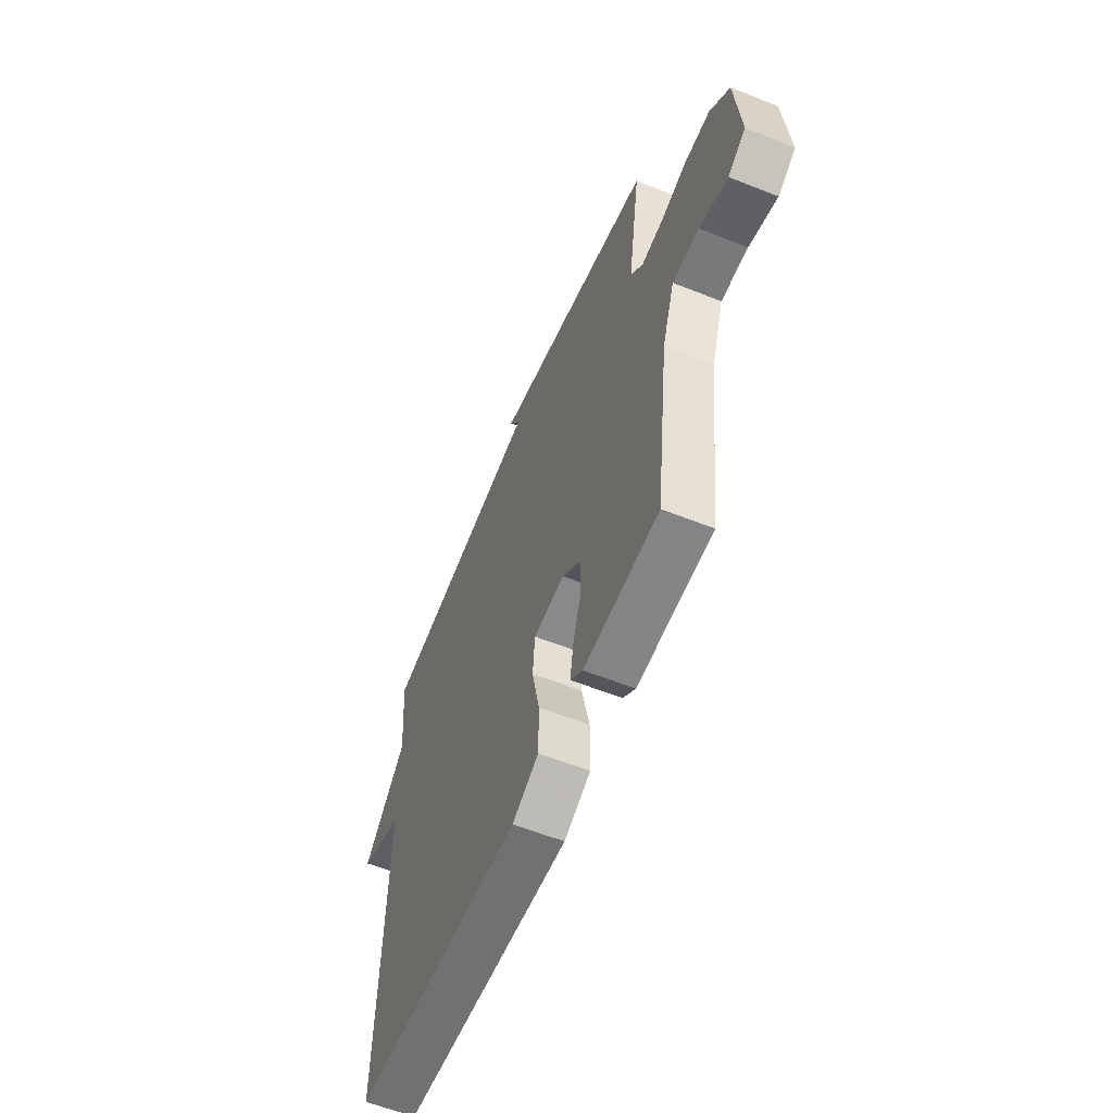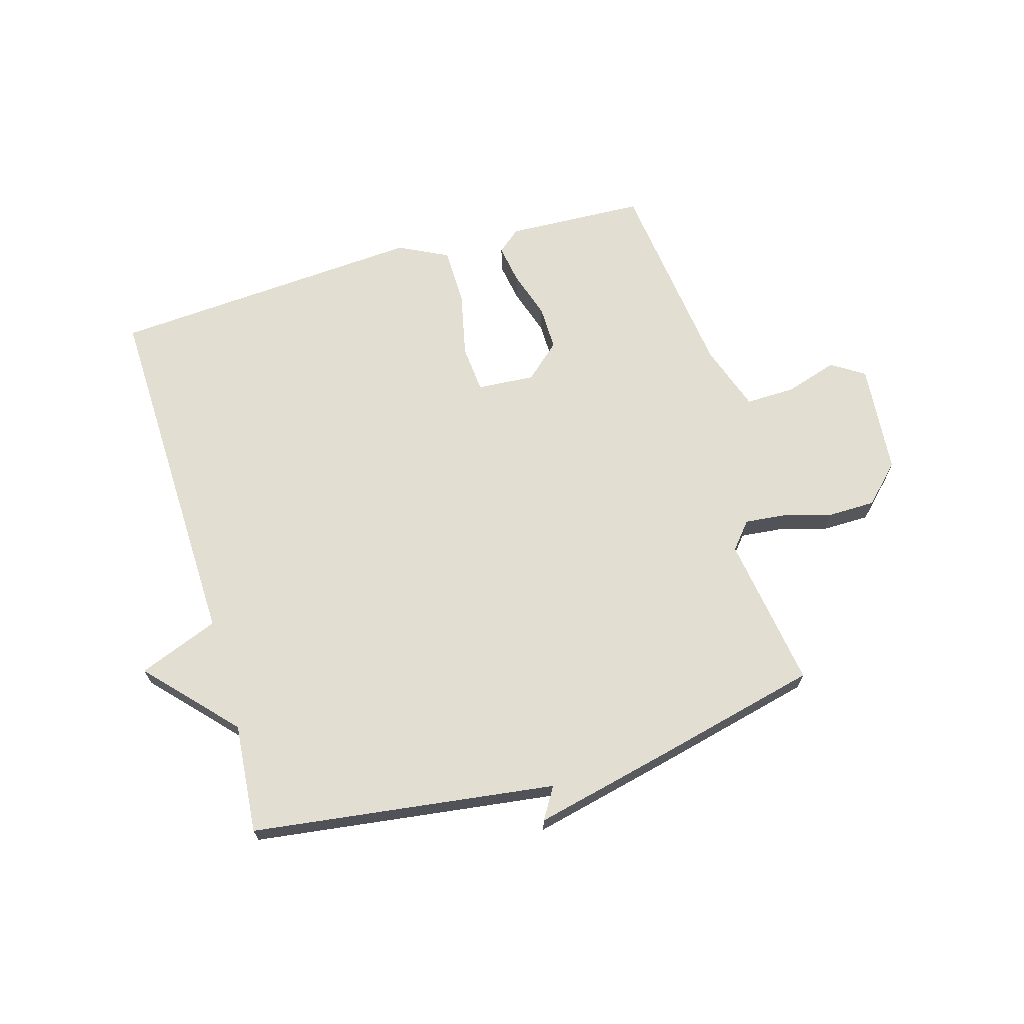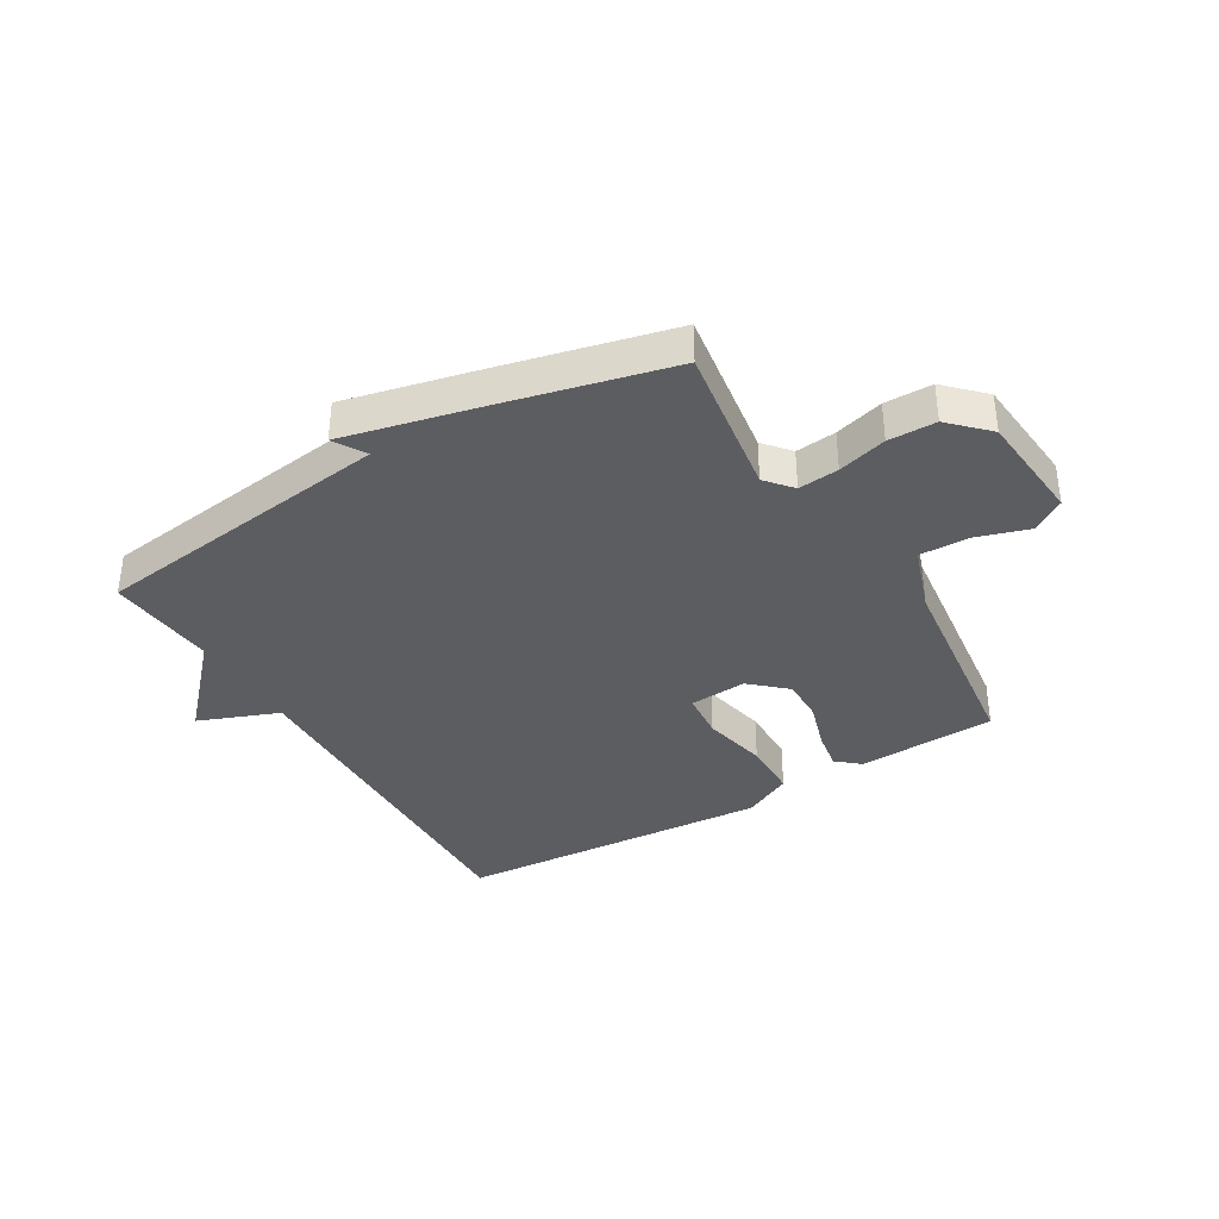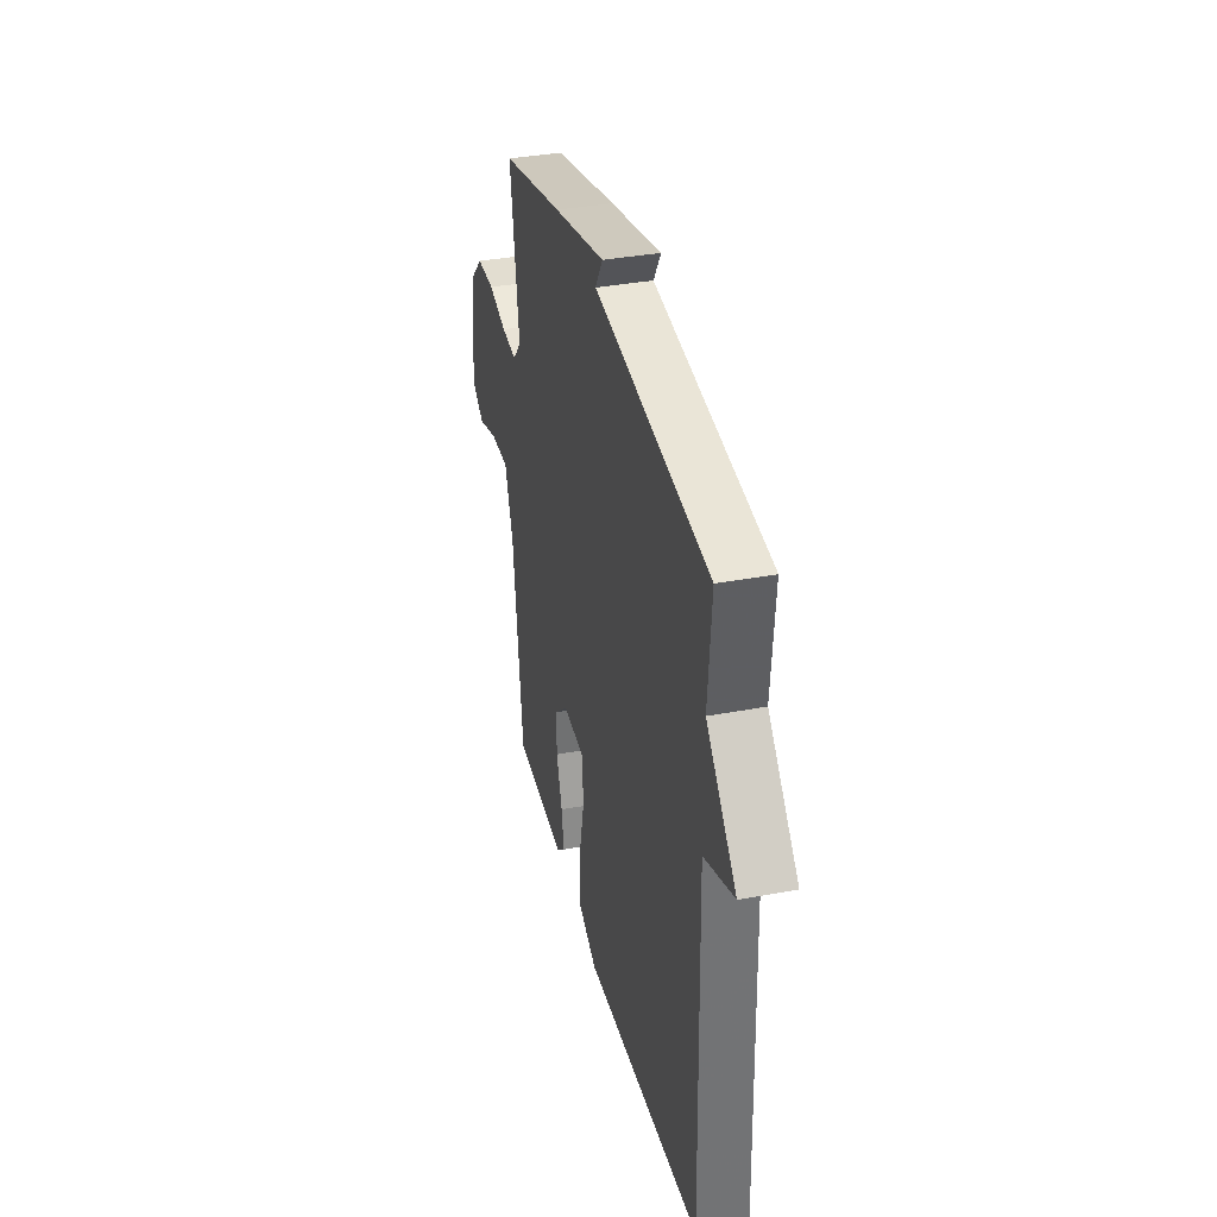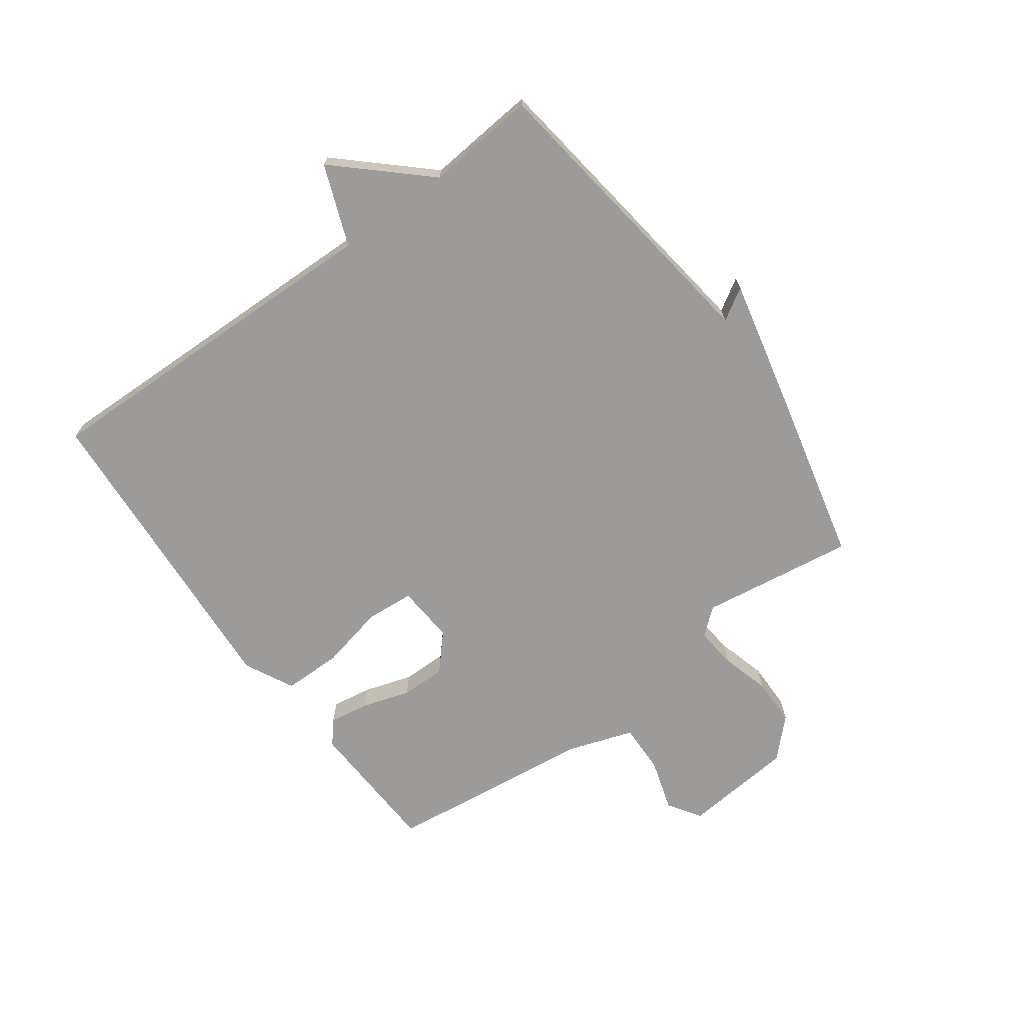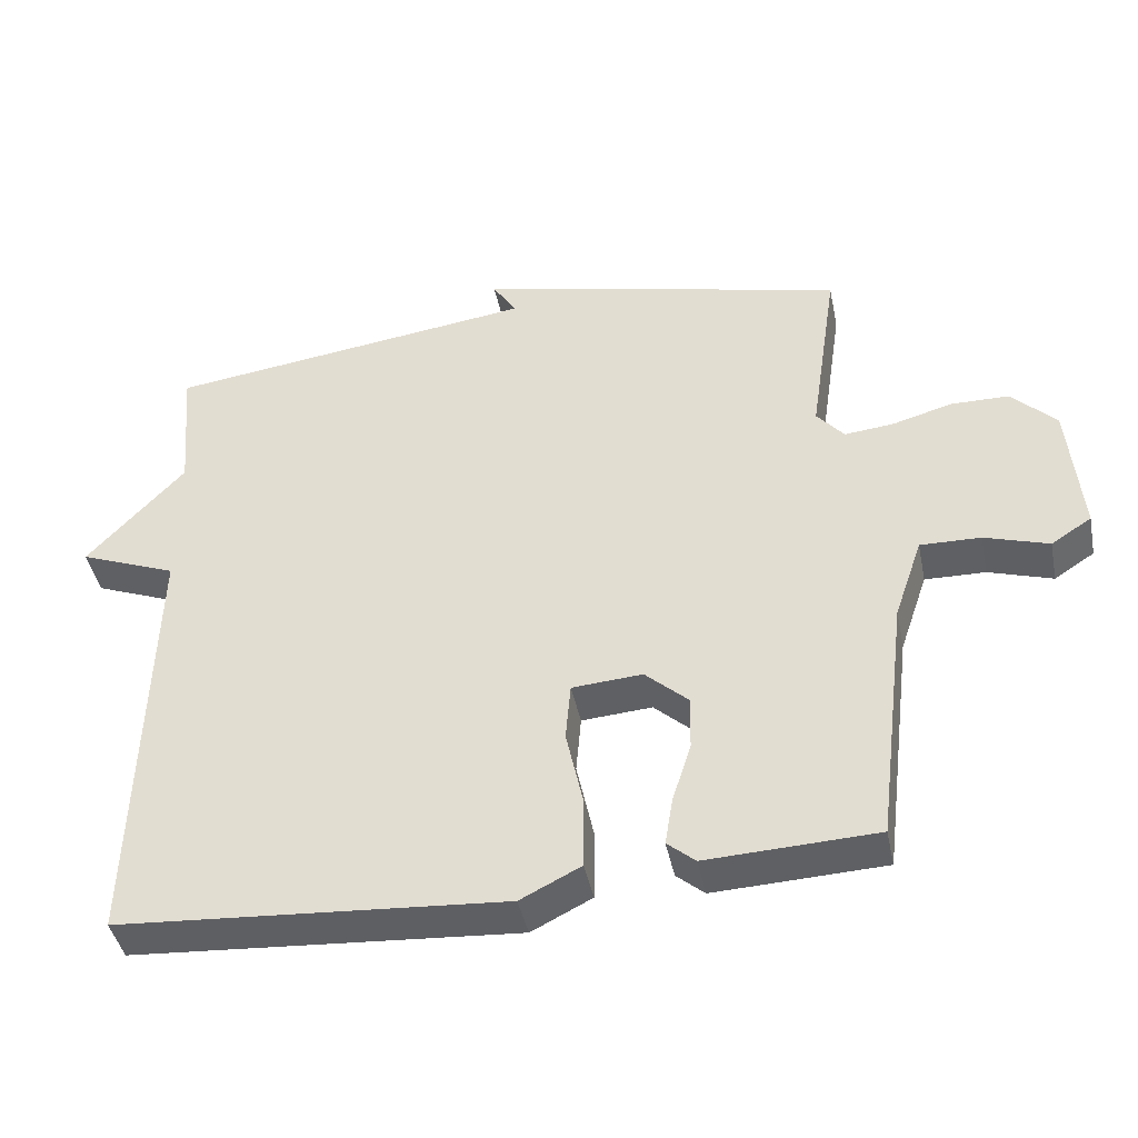
<metadata>
{"format":"obj","ext":"obj","renderer":"f3d","projection":"perspective","resolution":1024,"background":"white","views":[{"elev":-59.2,"azim":67.7,"up":"+Z"},{"elev":67.8,"azim":-16.2,"up":"+Y"},{"elev":-36.7,"azim":30.7,"up":"+Y"},{"elev":36.0,"azim":-103.9,"up":"+Z"},{"elev":-69.7,"azim":-53.7,"up":"+Y"},{"elev":-42.6,"azim":11.5,"up":"+Z"}]}
</metadata>
<code>
v 0.5 0.07 0.5
v 0.461 0.07 0.239
v 0.499 0.07 0.194
v 0.568 0.07 0.201
v 0.651 0.07 0.224
v 0.732 0.07 0.223
v 0.794 0.07 0.161
v 0.811 0.07 -0.029
v 0.755 0.07 -0.065
v 0.666 0.07 -0.037
v 0.582 0.07 -0.035
v 0.543 0.07 -0.149
v 0.5 0.07 -0.5
v 0.264 0.07 -0.51
v 0.225 0.07 -0.477
v 0.236 0.07 -0.41
v 0.262 0.07 -0.328
v 0.263 0.07 -0.252
v 0.203 0.07 -0.198
v 0.105 0.07 -0.205
v 0.098 0.07 -0.286
v 0.122 0.07 -0.397
v 0.121 0.07 -0.496
v 0.037 0.07 -0.538
v -0.5 0.07 -0.5
v -0.484 0.07 0.113
v -0.62 0.07 0.166
v -0.484 0.07 0.313
v -0.5 0.07 0.5
v 0.017 0.07 0.568
v -0.016 0.07 0.622
v 0.217 0.07 0.568
v 0.5 0 0.5
v 0.461 0 0.239
v 0.499 0 0.194
v 0.568 0 0.201
v 0.651 0 0.224
v 0.732 0 0.223
v 0.794 0 0.161
v 0.811 0 -0.029
v 0.755 0 -0.065
v 0.666 0 -0.037
v 0.582 0 -0.035
v 0.543 0 -0.149
v 0.5 0 -0.5
v 0.264 0 -0.51
v 0.225 0 -0.477
v 0.236 0 -0.41
v 0.262 0 -0.328
v 0.263 0 -0.252
v 0.203 0 -0.198
v 0.105 0 -0.205
v 0.098 0 -0.286
v 0.122 0 -0.397
v 0.121 0 -0.496
v 0.037 0 -0.538
v -0.5 0 -0.5
v -0.484 0 0.113
v -0.62 0 0.166
v -0.484 0 0.313
v -0.5 0 0.5
v 0.017 0 0.568
v -0.016 0 0.622
v 0.217 0 0.568
f 32 1 2
f 31 32 2
f 30 31 2
f 30 2 3
f 29 30 3
f 28 29 3
f 26 27 28 3
f 24 25 26
f 23 24 26
f 22 23 26
f 21 22 26
f 20 21 26
f 19 20 26 3
f 18 19 3 4
f 5 6 7
f 4 5 7
f 18 4 7
f 17 18 7
f 15 16 17
f 14 15 17
f 13 14 17
f 12 13 17
f 11 12 17
f 11 17 7
f 10 11 7 8
f 8 9 10
f 34 33 64
f 34 64 63
f 34 63 62
f 35 34 62
f 35 62 61
f 35 61 60
f 35 60 59 58
f 58 57 56
f 58 56 55
f 58 55 54
f 58 54 53
f 58 53 52
f 35 58 52 51
f 36 35 51 50
f 39 38 37
f 39 37 36
f 39 36 50
f 39 50 49
f 49 48 47
f 49 47 46
f 49 46 45
f 49 45 44
f 49 44 43
f 39 49 43
f 40 39 43 42
f 42 41 40
f 1 33 34 2
f 2 34 35 3
f 3 35 36 4
f 4 36 37 5
f 5 37 38 6
f 6 38 39 7
f 7 39 40 8
f 8 40 41 9
f 9 41 42 10
f 10 42 43 11
f 11 43 44 12
f 12 44 45 13
f 13 45 46 14
f 14 46 47 15
f 15 47 48 16
f 16 48 49 17
f 17 49 50 18
f 18 50 51 19
f 19 51 52 20
f 20 52 53 21
f 21 53 54 22
f 22 54 55 23
f 23 55 56 24
f 24 56 57 25
f 25 57 58 26
f 26 58 59 27
f 27 59 60 28
f 28 60 61 29
f 29 61 62 30
f 30 62 63 31
f 31 63 64 32
f 32 64 33 1

</code>
